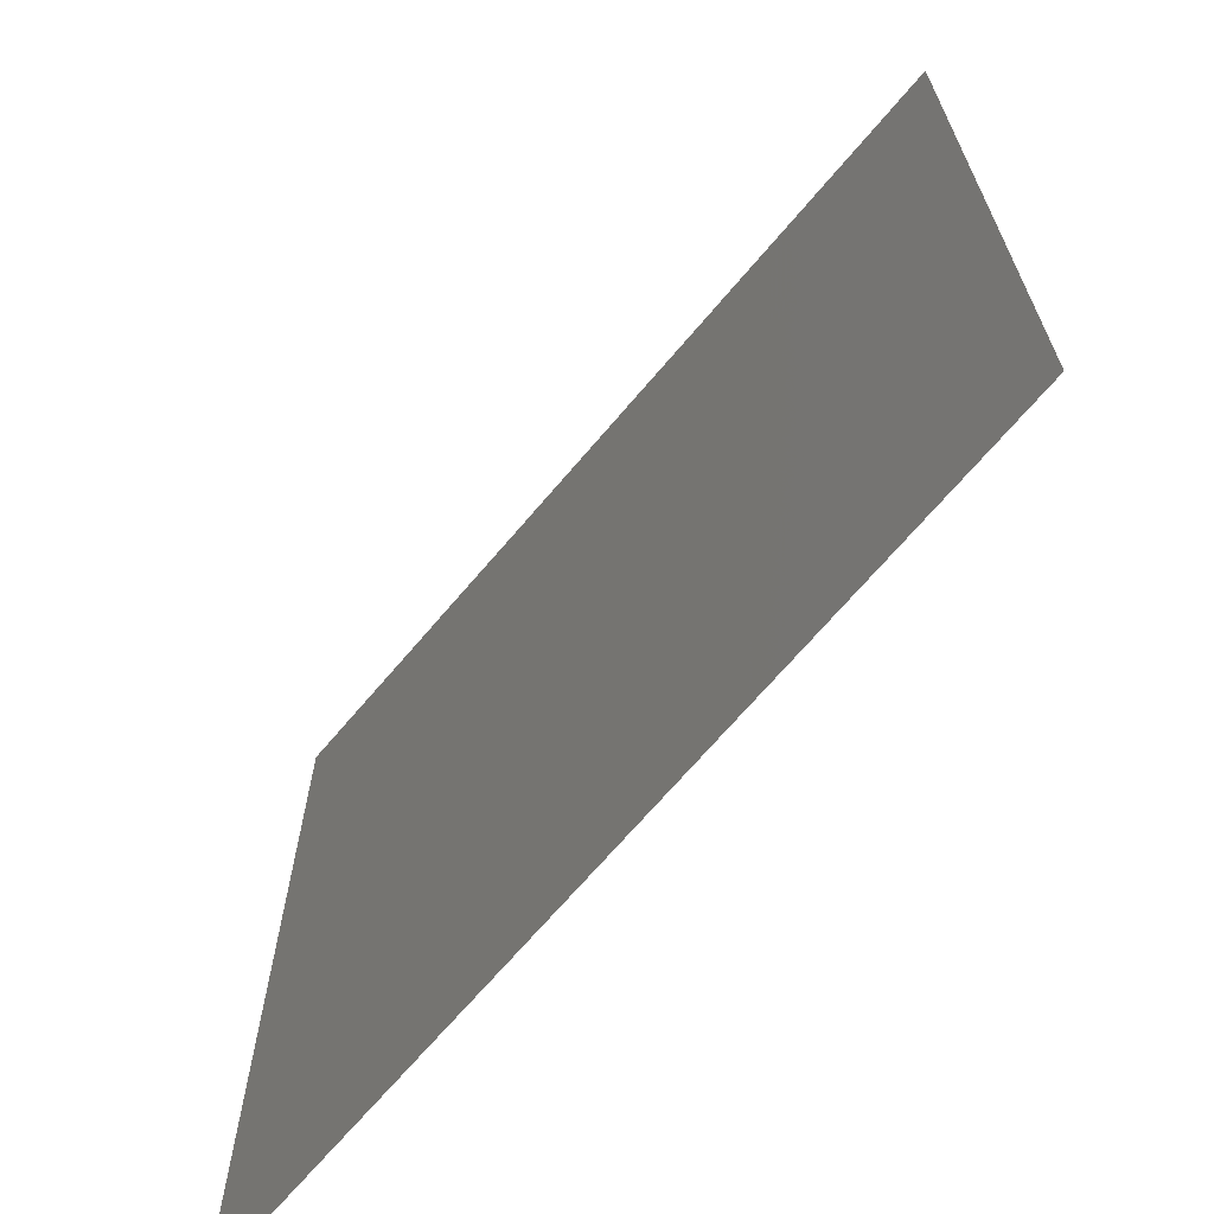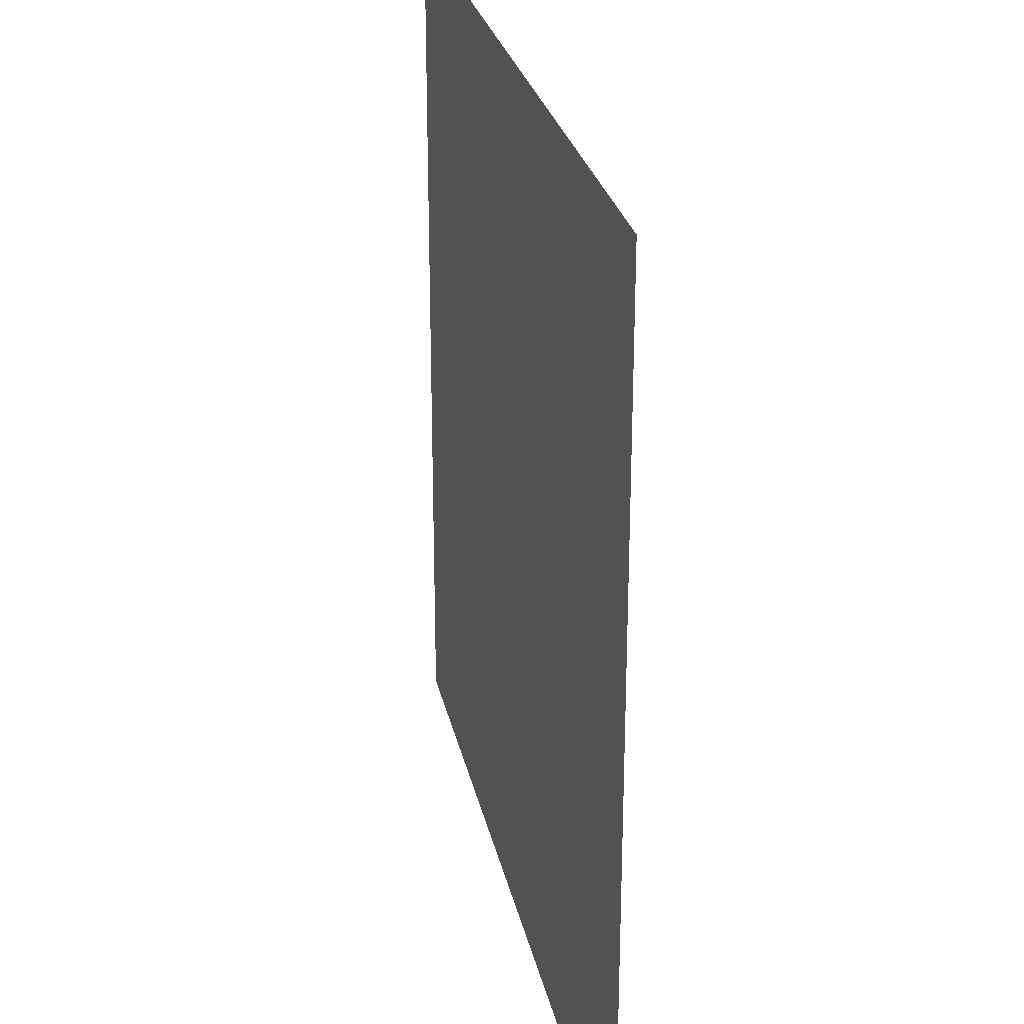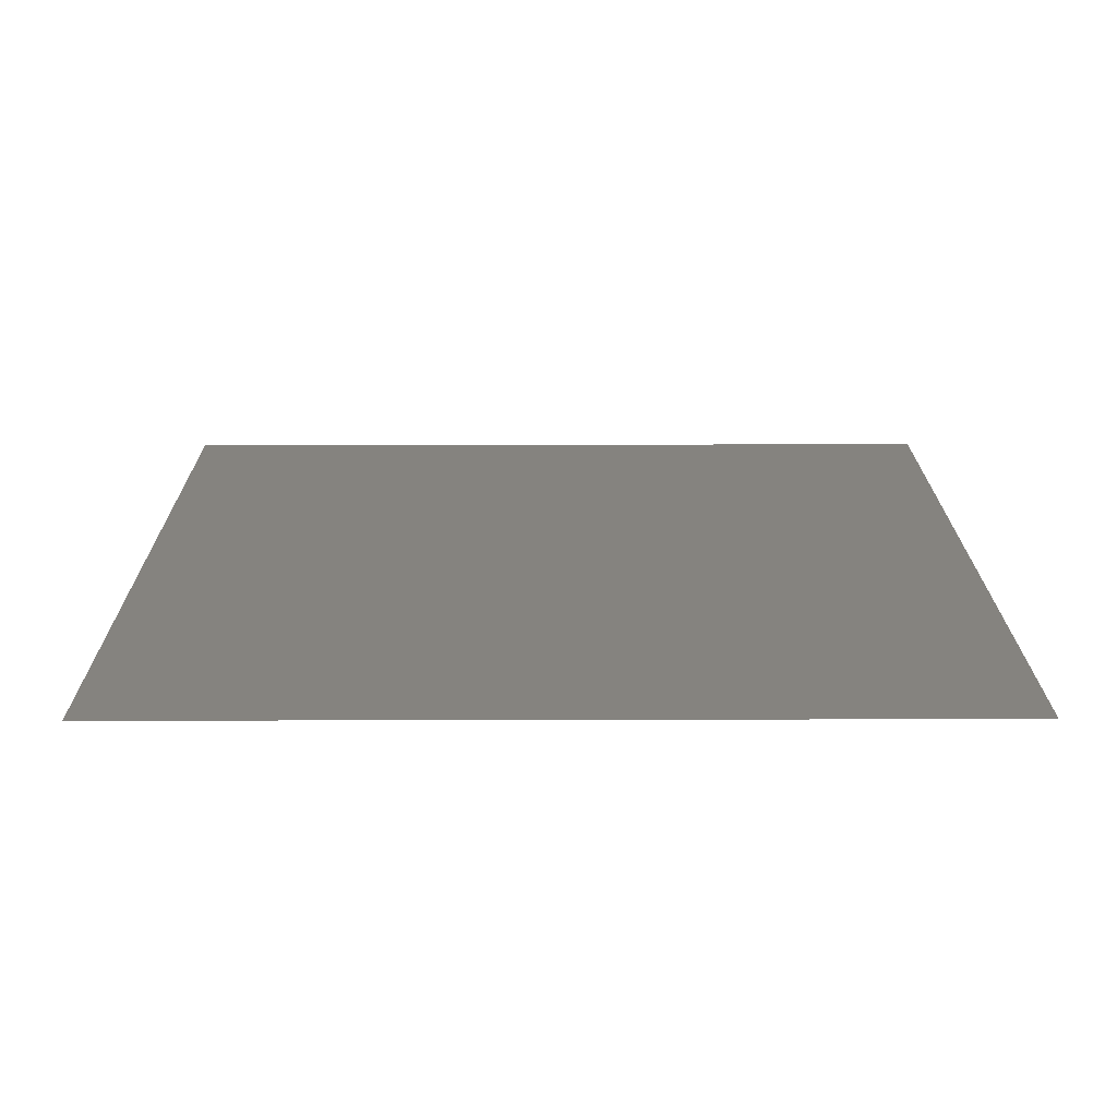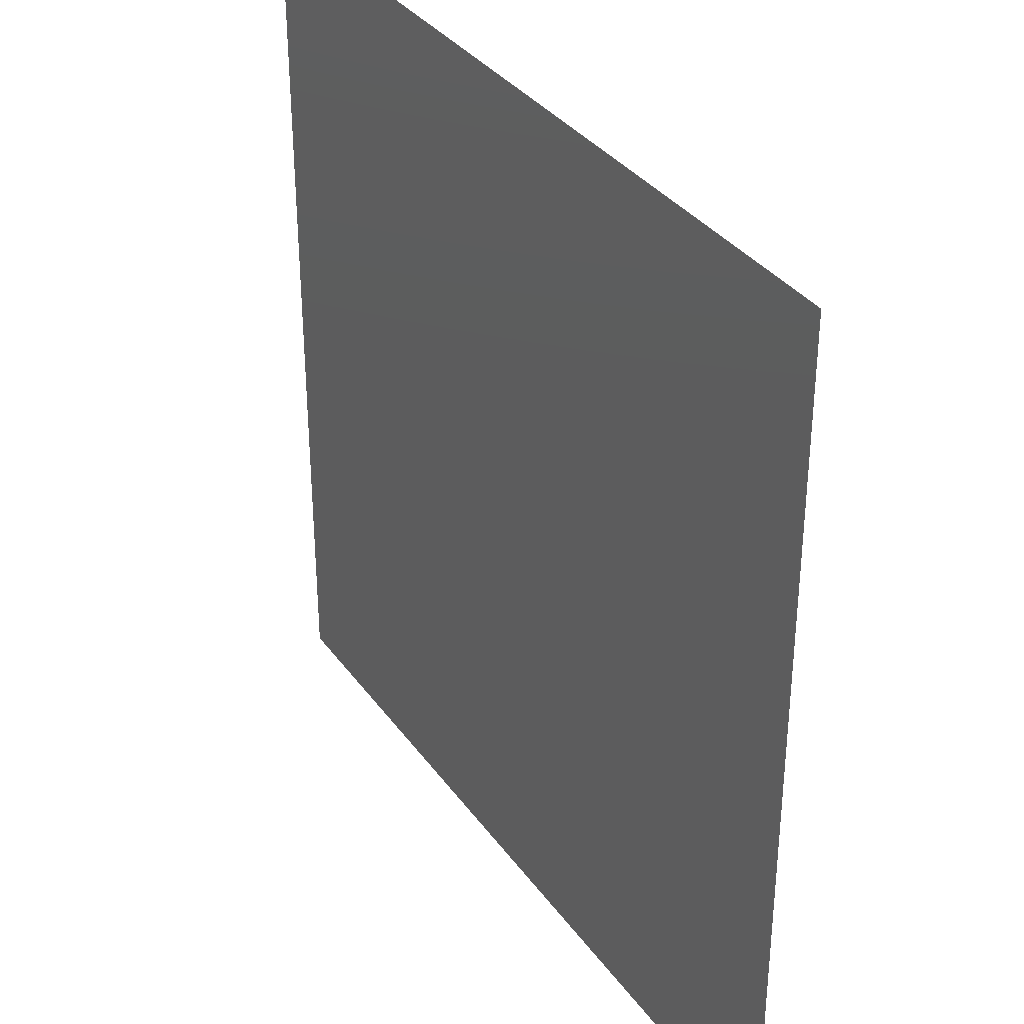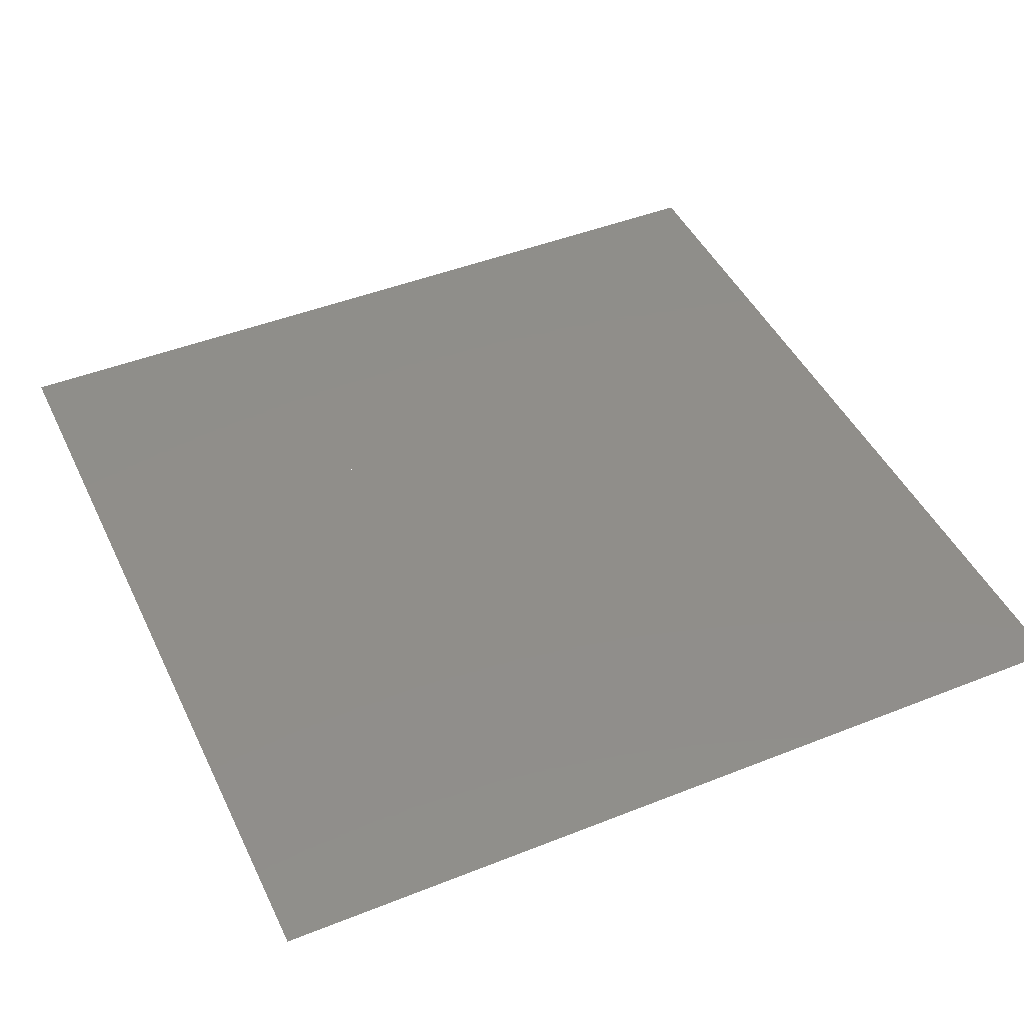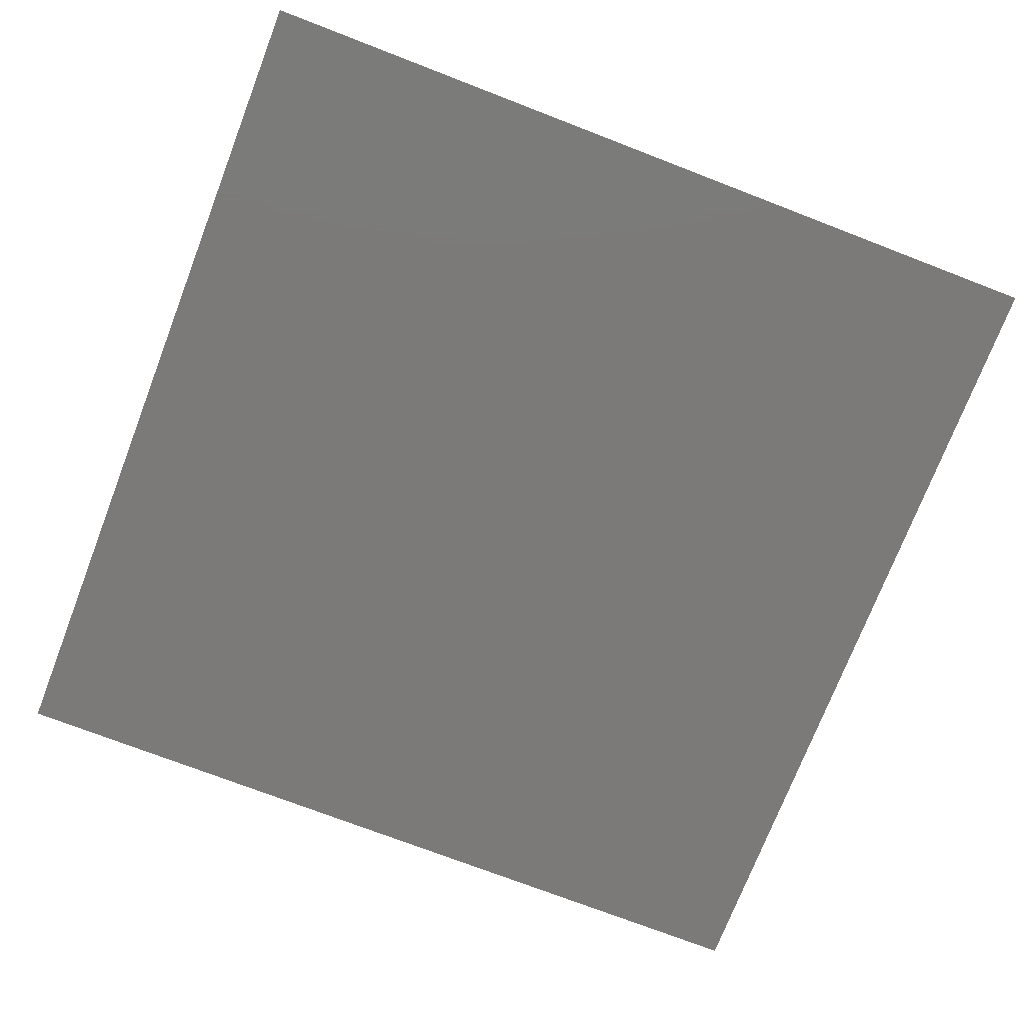
<metadata>
{"format":"stl","ext":"stl","renderer":"f3d","projection":"perspective","resolution":1024,"background":"white","views":[{"elev":-67.9,"azim":-130.1,"up":"+Y"},{"elev":26.8,"azim":-101.7,"up":"+Y"},{"elev":18.9,"azim":89.7,"up":"+Z"},{"elev":34.6,"azim":59.4,"up":"+Y"},{"elev":45.4,"azim":155.4,"up":"+Z"},{"elev":-73.5,"azim":-21.1,"up":"+Z"}]}
</metadata>
<code>
# stl→obj: 5 verts, 3 faces
v 1 0 0
v 0.5 0.5 0
v 0 0 0
v 0 1 0
v 1 1 0
f 1 2 3
f 3 2 4
f 1 5 4

</code>
